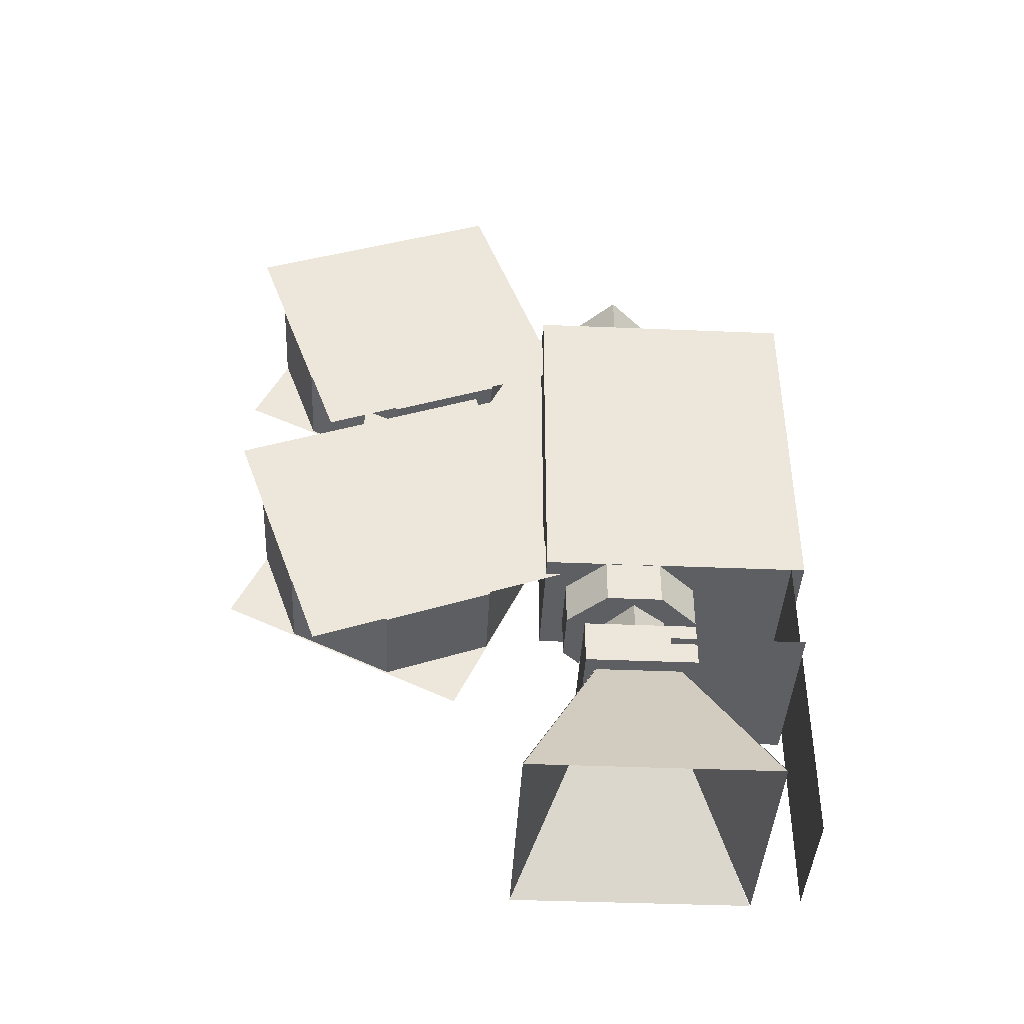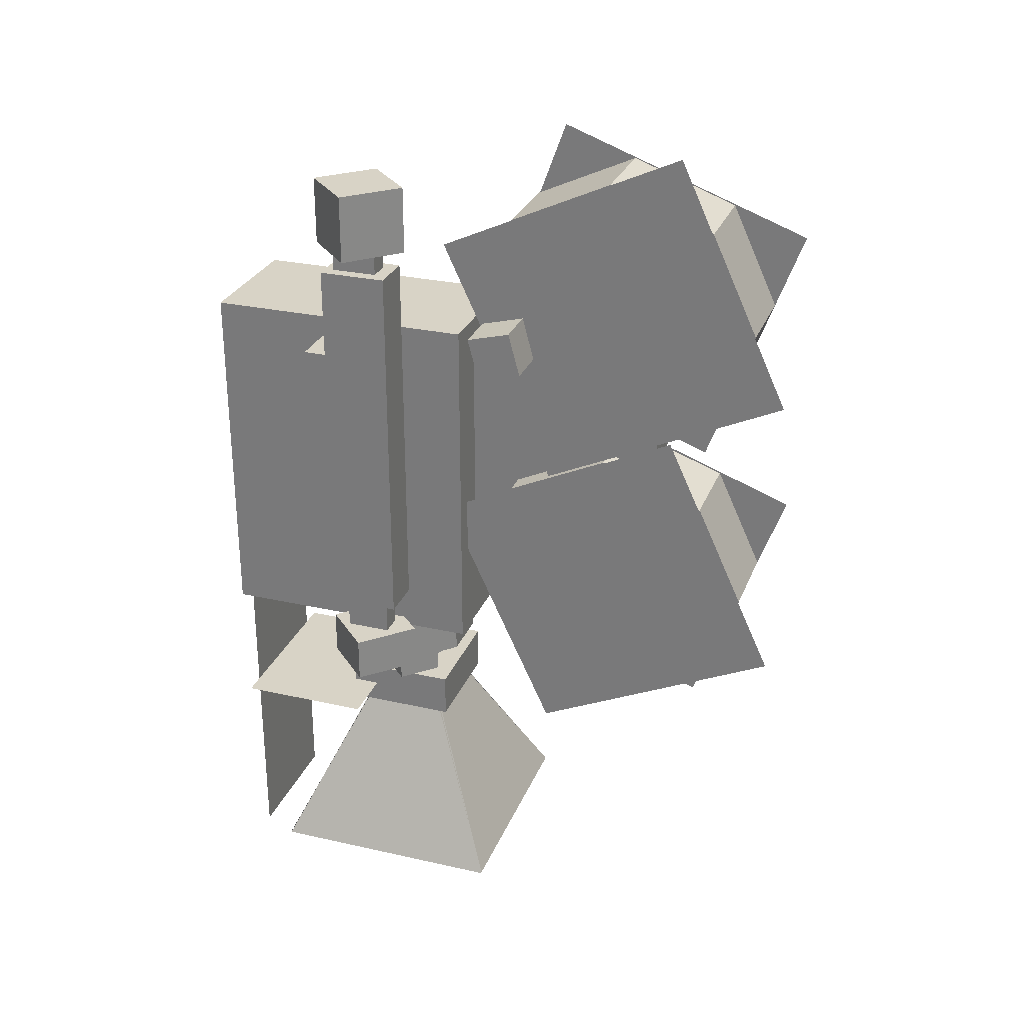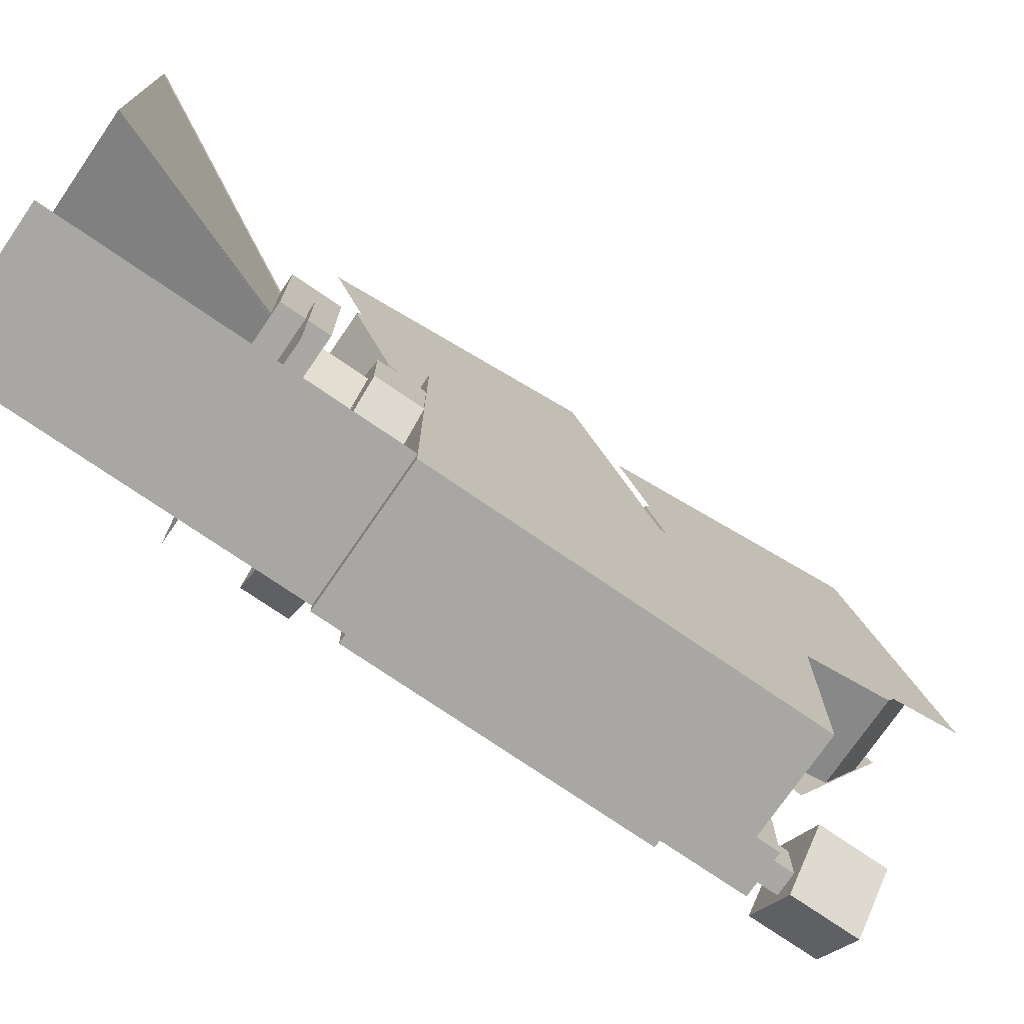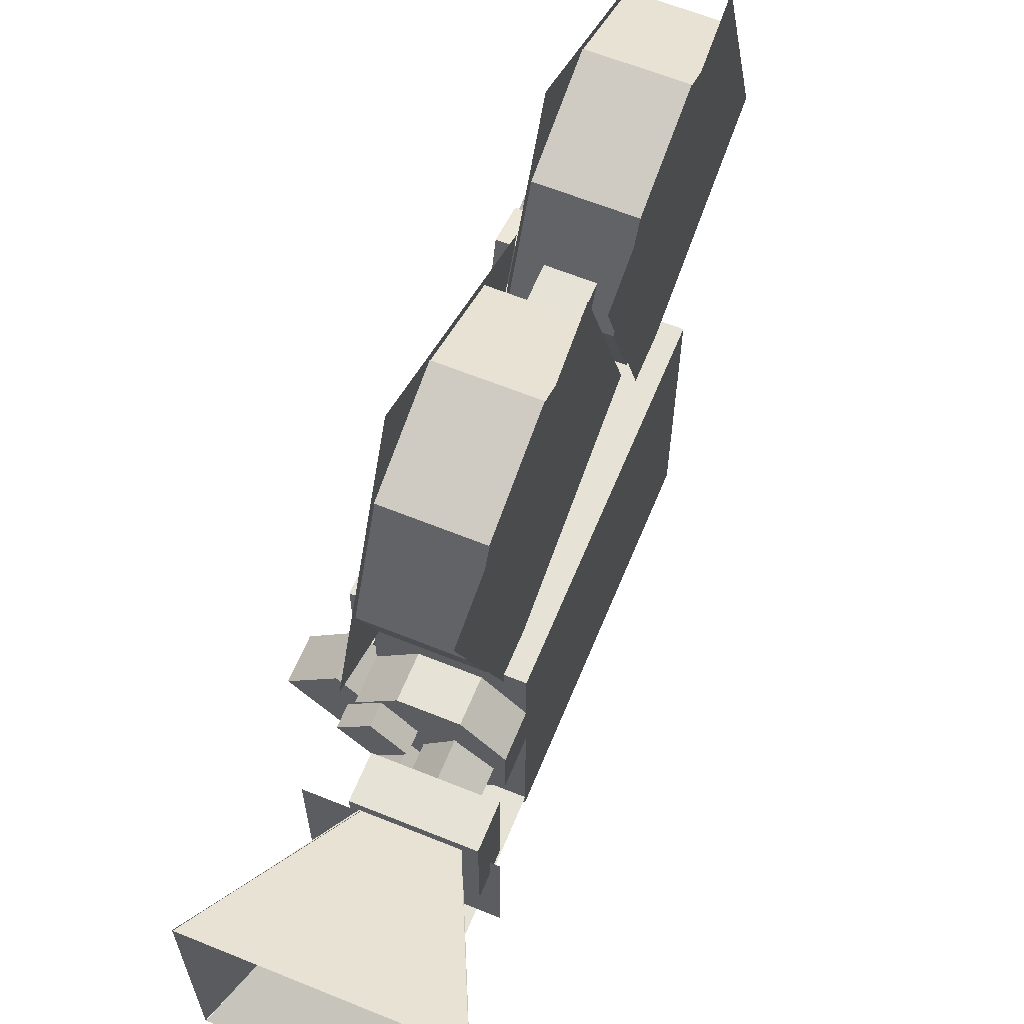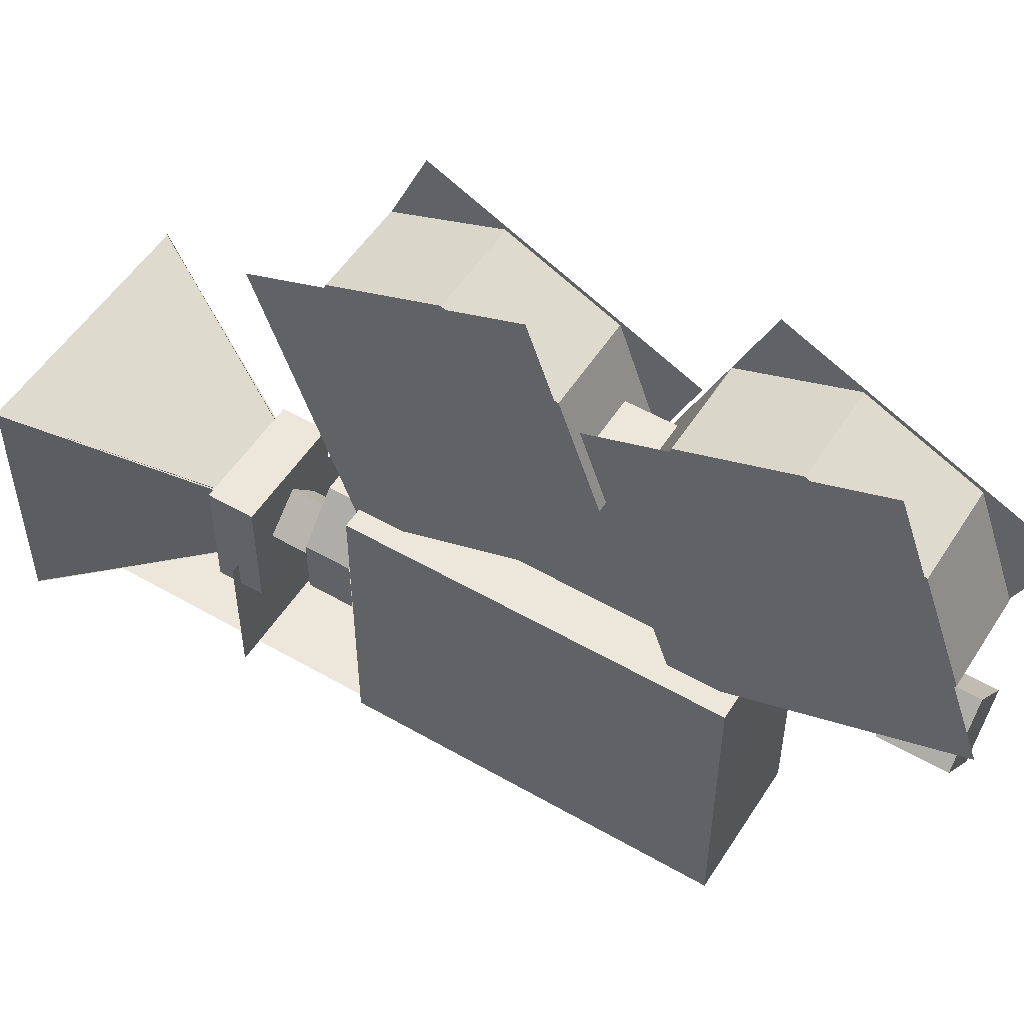
<metadata>
{"format":"obj","ext":"obj","renderer":"f3d","projection":"perspective","resolution":1024,"background":"white","views":[{"elev":-41.3,"azim":-92.9,"up":"+Z"},{"elev":28.1,"azim":108.9,"up":"+Z"},{"elev":-74.6,"azim":-124.5,"up":"+Y"},{"elev":62.9,"azim":-157.7,"up":"+Y"},{"elev":52.8,"azim":-58.2,"up":"+Y"}]}
</metadata>
<code>
o cube
v 0.5938 0.375 0.75
v 0.5938 -0 0.75
v 0.5938 0.375 0.25
v 0.5938 0 0.25
v 0.4062 0.375 0.25
v 0.4062 0 0.25
v 0.4062 0.375 0.75
v 0.4062 -0 0.75
f 1 2 3
f 2 4 3
f 5 6 7
f 6 8 7
f 5 7 3
f 7 1 3
f 8 6 2
f 6 4 2
f 7 8 1
f 8 2 1
f 3 4 5
f 4 6 5
o cube.000
v 0.5312 0.6562 0.7188
v 0.5312 0.375 0.7188
v 0.5312 0.6562 0.3438
v 0.5312 0.375 0.3438
v 0.4688 0.6562 0.3438
v 0.4688 0.375 0.3438
v 0.4688 0.6562 0.7188
v 0.4688 0.375 0.7188
f 9 10 11
f 10 12 11
f 13 14 15
f 14 16 15
f 13 15 11
f 15 9 11
f 15 16 9
f 16 10 9
f 11 12 13
f 12 14 13
o cube.001
v 0.5089 0.2422 0.1875
v 0.461 0.2021 0.1875
v 0.5089 0.2422 0.125
v 0.461 0.2021 0.125
v 0.4687 0.2901 0.125
v 0.4208 0.2499 0.125
v 0.4687 0.2901 0.1875
v 0.4208 0.2499 0.1875
f 17 18 19
f 18 20 19
f 21 22 23
f 22 24 23
f 21 23 19
f 23 17 19
f 24 22 18
f 22 20 18
f 23 24 17
f 24 18 17
f 19 20 21
f 20 22 21
o cube.002
v 0.6562 0.2875 0.7188
v 0.6562 0.1625 0.7188
v 0.6562 0.2875 0.3125
v 0.6562 0.1625 0.3125
v 0.5938 0.2875 0.3125
v 0.5938 0.2875 0.7188
v 0.5938 0.1625 0.7188
v 0.5938 0.1625 0.3125
f 25 26 27
f 26 28 27
f 29 30 27
f 30 25 27
f 31 32 26
f 32 28 26
f 30 31 25
f 31 26 25
f 27 28 29
f 28 32 29
o cube.003
v 0.6562 0.2875 0.8438
v 0.6562 0.1938 0.8438
v 0.6562 0.2875 0.7188
v 0.6562 0.1938 0.7188
v 0.5938 0.2875 0.7188
v 0.5938 0.1938 0.7188
v 0.5938 0.2875 0.8438
v 0.5938 0.1938 0.8438
f 33 34 35
f 34 36 35
f 37 38 39
f 38 40 39
f 37 39 35
f 39 33 35
f 40 38 34
f 38 36 34
f 39 40 33
f 40 34 33
o cube.004
v 0.6882 0.2406 0.9688
v 0.6219 0.1743 0.9688
v 0.6882 0.2406 0.875
v 0.6219 0.1743 0.875
v 0.6219 0.3069 0.875
v 0.5556 0.2406 0.875
v 0.6219 0.3069 0.9688
v 0.5556 0.2406 0.9688
f 41 42 43
f 42 44 43
f 45 46 47
f 46 48 47
f 45 47 43
f 47 41 43
f 48 46 42
f 46 44 42
f 47 48 41
f 48 42 41
f 43 44 45
f 44 46 45
o cube.005
v 0.6882 0.2406 0.2625
v 0.6219 0.1743 0.2625
v 0.6882 0.2406 0.2
v 0.6219 0.1743 0.2
v 0.6219 0.3069 0.2
v 0.5556 0.2406 0.2
v 0.6219 0.3069 0.2625
v 0.5556 0.2406 0.2625
f 49 50 51
f 50 52 51
f 53 54 55
f 54 56 55
f 53 55 51
f 55 49 51
f 56 54 50
f 54 52 50
f 55 56 49
f 56 50 49
f 51 52 53
f 52 54 53
o cube.006
v 0.4062 0.01881 -0.1875
v 0.4062 0.01881 0.25
v 0.5938 0.01881 -0.1875
v 0.5938 0.01881 0.25
v 0.4062 0.01875 0.25
v 0.4062 0.01875 -0.1875
v 0.5938 0.01875 0.25
v 0.5938 0.01875 -0.1875
f 57 58 59
f 58 60 59
f 61 62 63
f 62 64 63
o cube.007
v 0.6036 0.2748 0.1875
v 0.5594 0.2306 0.1875
v 0.6036 0.2748 0.1562
v 0.5594 0.2306 0.1562
v 0.5594 0.319 0.1562
v 0.5152 0.2748 0.1562
v 0.5594 0.319 0.1875
v 0.5152 0.2748 0.1875
f 65 66 67
f 66 68 67
f 69 70 71
f 70 72 71
f 69 71 67
f 71 65 67
f 72 70 66
f 70 68 66
f 71 72 65
f 72 66 65
f 67 68 69
f 68 70 69
o cube.008
v 0.5723 0.181 0.1875
v 0.5281 0.1368 0.1875
v 0.5723 0.181 0.1562
v 0.5281 0.1368 0.1562
v 0.5281 0.2252 0.1562
v 0.4839 0.181 0.1562
v 0.5281 0.2252 0.1875
v 0.4839 0.181 0.1875
f 73 74 75
f 74 76 75
f 77 78 79
f 78 80 79
f 77 79 75
f 79 73 75
f 80 78 74
f 78 76 74
f 79 80 73
f 80 74 73
f 75 76 77
f 76 78 77
o cube.009
v 0.5665 0.6844 1.03
v 0.5665 0.3446 0.8719
v 0.5665 0.8429 0.6906
v 0.5665 0.5031 0.5321
f 81 82 83
f 82 84 83
o cube.010
v 0.5665 0.6844 0.6117
v 0.5665 0.3446 0.4532
v 0.5665 0.8429 0.2718
v 0.5665 0.5031 0.1133
f 85 86 87
f 86 88 87
o cube.011
v 0.4336 0.7058 0.1222
v 0.4336 0.3534 0.2504
v 0.4336 0.8341 0.4746
v 0.4336 0.4817 0.6028
f 89 90 91
f 90 92 91
o cube.012
v 0.4336 0.7058 0.5409
v 0.4336 0.3534 0.6692
v 0.4336 0.8341 0.8933
v 0.4336 0.4817 1.022
f 93 94 95
f 94 96 95
o cube.013
v 0.6398 0.2687 0.875
v 0.6398 0.2062 0.875
v 0.6398 0.2687 0.25
v 0.6398 0.2062 0.25
v 0.6086 0.2687 0.25
v 0.6086 0.2062 0.25
v 0.6086 0.2687 0.875
v 0.6086 0.2062 0.875
f 97 98 99
f 98 100 99
f 101 102 103
f 102 104 103
f 101 103 99
f 103 97 99
f 104 102 98
f 102 100 98
o cube.014
v 0.5743 0.6158 0.8195
v 0.5743 0.4347 0.771
v 0.5743 0.632 0.7592
v 0.5743 0.4509 0.7106
f 105 106 107
f 106 108 107
o cube.015
v 0.6367 0.4649 0.7791
v 0.6367 0.4046 0.7629
v 0.6367 0.4811 0.7187
v 0.6367 0.4207 0.7025
v 0.5742 0.4811 0.7187
v 0.5742 0.4649 0.7791
v 0.5742 0.4046 0.7629
v 0.5742 0.4207 0.7025
f 109 110 111
f 110 112 111
f 113 114 111
f 114 109 111
f 115 116 110
f 116 112 110
f 114 115 109
f 115 110 109
f 111 112 113
f 112 116 113
o cube.016
v 0.375 0.2062 0.09381
v 0.375 0.01875 0.09381
v 0.625 0.2062 0.09381
v 0.625 0.01875 0.09381
v 0.625 0.2062 0.09375
v 0.625 0.01875 0.09375
v 0.375 0.2062 0.09375
v 0.375 0.01875 0.09375
f 117 118 119
f 118 120 119
f 121 122 123
f 122 124 123
o cube.017
v 0.3 0.08049 -0.1707
v 0.6375 0.08049 -0.1707
v 0.3 0.08043 -0.1707
v 0.6375 0.08043 -0.1707
v 0.6374 0.08043 -0.1707
v 0.4306 0.2126 0.1125
v 0.4319 0.2125 0.1125
v 0.3948 0.1754 0.03291
v 0.5439 0.1759 0.03393
v 0.508 0.2126 0.1125
v 0.5123 0.2125 0.1125
f 127 129 128 132
f 128 135 131 132
f 125 130 134 133
f 133 126 125
o cube.018
v 0.5437 0.325 0.125
v 0.5437 0.1688 0.125
v 0.5437 0.325 0.0625
v 0.5437 0.1688 0.0625
v 0.3875 0.325 0.0625
v 0.3875 0.1688 0.0625
v 0.3875 0.325 0.125
v 0.3875 0.1688 0.125
f 136 137 138
f 137 139 138
f 140 141 142
f 141 143 142
f 140 142 138
f 142 136 138
f 143 141 137
f 141 139 137
f 142 143 136
f 143 137 136
f 138 139 140
f 139 141 140
o cube.019
v 0.3 0.4166 -0.1688
v 0.5098 0.2856 0.1124
v 0.3 0.4177 -0.1708
v 0.6375 0.4177 -0.1708
v 0.3 0.4176 -0.1709
v 0.6375 0.4176 -0.1709
v 0.3 0.4176 -0.1709
v 0.5441 0.3222 0.03397
v 0.5083 0.2856 0.1124
v 0.4304 0.2856 0.1124
v 0.3942 0.3224 0.0333
v 0.431 0.2856 0.1124
f 145 155 154 149
f 148 150 149 154 144
f 151 147 146
f 146 153 152 151
o cube.020
v 0.5434 0.3246 0.03226
v 0.5067 0.2096 0.1109
v 0.6382 0.4188 -0.1709
v 0.6382 0.08125 -0.1709
v 0.6381 0.4188 -0.1709
v 0.6381 0.08125 -0.1709
v 0.5068 0.2102 0.1109
v 0.5068 0.2873 0.1109
v 0.5067 0.2881 0.1109
v 0.5431 0.1745 0.03304
f 157 164 156 161
f 160 161 156
f 165 159 158
f 158 163 162 165
o cube.021
v 0.4328 0.2113 0.1125
v 0.3008 0.4172 -0.1707
v 0.3008 0.08125 -0.1707
v 0.3007 0.4172 -0.1707
v 0.3007 0.08125 -0.1707
v 0.4329 0.2872 0.1125
v 0.4329 0.211 0.1125
v 0.396 0.3234 0.03347
v 0.4328 0.2872 0.1125
v 0.3961 0.1748 0.03357
f 175 168 167
f 169 170 173
f 167 171 172 175
f 166 174 173 170
o octagon
v 0.5631 0.5849 0.984
v 0.5631 0.4441 0.9184
v 0.5631 0.7434 0.6441
v 0.5631 0.6026 0.5785
v 0.4381 0.7434 0.6441
v 0.4381 0.6026 0.5785
v 0.4381 0.5849 0.984
v 0.4381 0.4441 0.9184
f 176 177 178
f 177 179 178
f 180 181 182
f 181 183 182
f 182 183 176
f 183 177 176
f 178 179 180
f 179 181 180
o octagon.000
v 0.5625 0.7309 0.9309
v 0.5625 0.5849 0.984
v 0.5625 0.6026 0.5785
v 0.5625 0.4566 0.6316
v 0.4375 0.6026 0.5785
v 0.4375 0.4566 0.6316
v 0.4375 0.7309 0.9309
v 0.4375 0.5849 0.984
f 184 185 186
f 185 187 186
f 188 189 190
f 189 191 190
f 190 191 184
f 191 185 184
f 186 187 188
f 187 189 188
o octagon.001
v 0.5625 0.7309 0.9309
v 0.5625 0.391 0.7724
v 0.5625 0.7965 0.7901
v 0.5625 0.4566 0.6316
v 0.4375 0.7965 0.7901
v 0.4375 0.4566 0.6316
v 0.4375 0.7309 0.9309
v 0.4375 0.391 0.7724
f 192 193 194
f 193 195 194
f 196 197 198
f 197 199 198
f 196 198 194
f 198 192 194
f 199 197 193
f 197 195 193
o octagon.002
v 0.5631 0.7965 0.7901
v 0.5631 0.4441 0.9184
v 0.5631 0.7434 0.6441
v 0.5631 0.391 0.7724
v 0.4381 0.7434 0.6441
v 0.4381 0.391 0.7724
v 0.4381 0.7965 0.7901
v 0.4381 0.4441 0.9184
f 200 201 202
f 201 203 202
f 204 205 206
f 205 207 206
f 204 206 202
f 206 200 202
f 207 205 201
f 205 203 201
o octagon.003
v 0.5625 0.5849 0.5653
v 0.5625 0.4441 0.4996
v 0.5625 0.7434 0.2254
v 0.5625 0.6026 0.1597
v 0.4375 0.7434 0.2254
v 0.4375 0.6026 0.1597
v 0.4375 0.5849 0.5653
v 0.4375 0.4441 0.4996
f 208 209 210
f 209 211 210
f 212 213 214
f 213 215 214
f 214 215 208
f 215 209 208
f 210 211 212
f 211 213 212
o octagon.004
v 0.5631 0.7309 0.5121
v 0.5631 0.5849 0.5653
v 0.5631 0.6026 0.1597
v 0.5631 0.4566 0.2129
v 0.4381 0.6026 0.1597
v 0.4381 0.4566 0.2129
v 0.4381 0.7309 0.5121
v 0.4381 0.5849 0.5653
f 216 217 218
f 217 219 218
f 220 221 222
f 221 223 222
f 222 223 216
f 223 217 216
f 218 219 220
f 219 221 220
o octagon.005
v 0.5625 0.7309 0.5121
v 0.5625 0.391 0.3536
v 0.5625 0.7965 0.3714
v 0.5625 0.4566 0.2129
v 0.4375 0.7965 0.3714
v 0.4375 0.4566 0.2129
v 0.4375 0.7309 0.5121
v 0.4375 0.391 0.3536
f 224 225 226
f 225 227 226
f 228 229 230
f 229 231 230
f 228 230 226
f 230 224 226
f 231 229 225
f 229 227 225
o octagon.006
v 0.5631 0.7965 0.3714
v 0.5631 0.4441 0.4996
v 0.5631 0.7434 0.2254
v 0.5631 0.391 0.3536
v 0.4381 0.7434 0.2254
v 0.4381 0.391 0.3536
v 0.4381 0.7965 0.3714
v 0.4381 0.4441 0.4996
f 232 233 234
f 233 235 234
f 236 237 238
f 237 239 238
f 236 238 234
f 238 232 234
f 239 237 233
f 237 235 233
o octagon.007
v 0.4062 0.2888 0.1875
v 0.4062 0.2888 0.25
v 0.4612 0.3438 0.1875
v 0.4612 0.3438 0.25
v 0.5388 0.1562 0.25
v 0.5388 0.1562 0.1875
v 0.5938 0.2112 0.25
v 0.5938 0.2112 0.1875
f 240 241 242
f 241 243 242
f 244 245 246
f 245 247 246
f 242 247 240
f 247 245 240
f 241 244 243
f 244 246 243
o octagon.008
v 0.4612 0.3438 0.1874
v 0.4612 0.3438 0.2499
v 0.5388 0.3438 0.1874
v 0.5388 0.3438 0.2499
v 0.4612 0.1562 0.2499
v 0.4612 0.1562 0.1874
v 0.5388 0.1562 0.2499
v 0.5388 0.1562 0.1874
f 248 249 250
f 249 251 250
f 252 253 254
f 253 255 254
f 250 255 248
f 255 253 248
o octagon.009
v 0.5388 0.3438 0.25
v 0.5938 0.2888 0.25
v 0.5388 0.3438 0.1875
v 0.5938 0.2888 0.1875
v 0.4062 0.2112 0.1875
v 0.4612 0.1562 0.1875
v 0.4062 0.2112 0.25
v 0.4612 0.1562 0.25
f 256 257 258
f 257 259 258
f 260 261 262
f 261 263 262
f 258 259 260
f 259 261 260
f 262 263 256
f 263 257 256
o octagon.010
v 0.5938 0.2888 0.2494
v 0.5938 0.2112 0.2494
v 0.5938 0.2888 0.1869
v 0.5938 0.2112 0.1869
v 0.4062 0.2888 0.1869
v 0.4062 0.2112 0.1869
v 0.4062 0.2888 0.2494
v 0.4062 0.2112 0.2494
f 264 265 266
f 265 267 266
f 268 269 270
f 269 271 270
f 266 267 268
f 267 269 268

</code>
